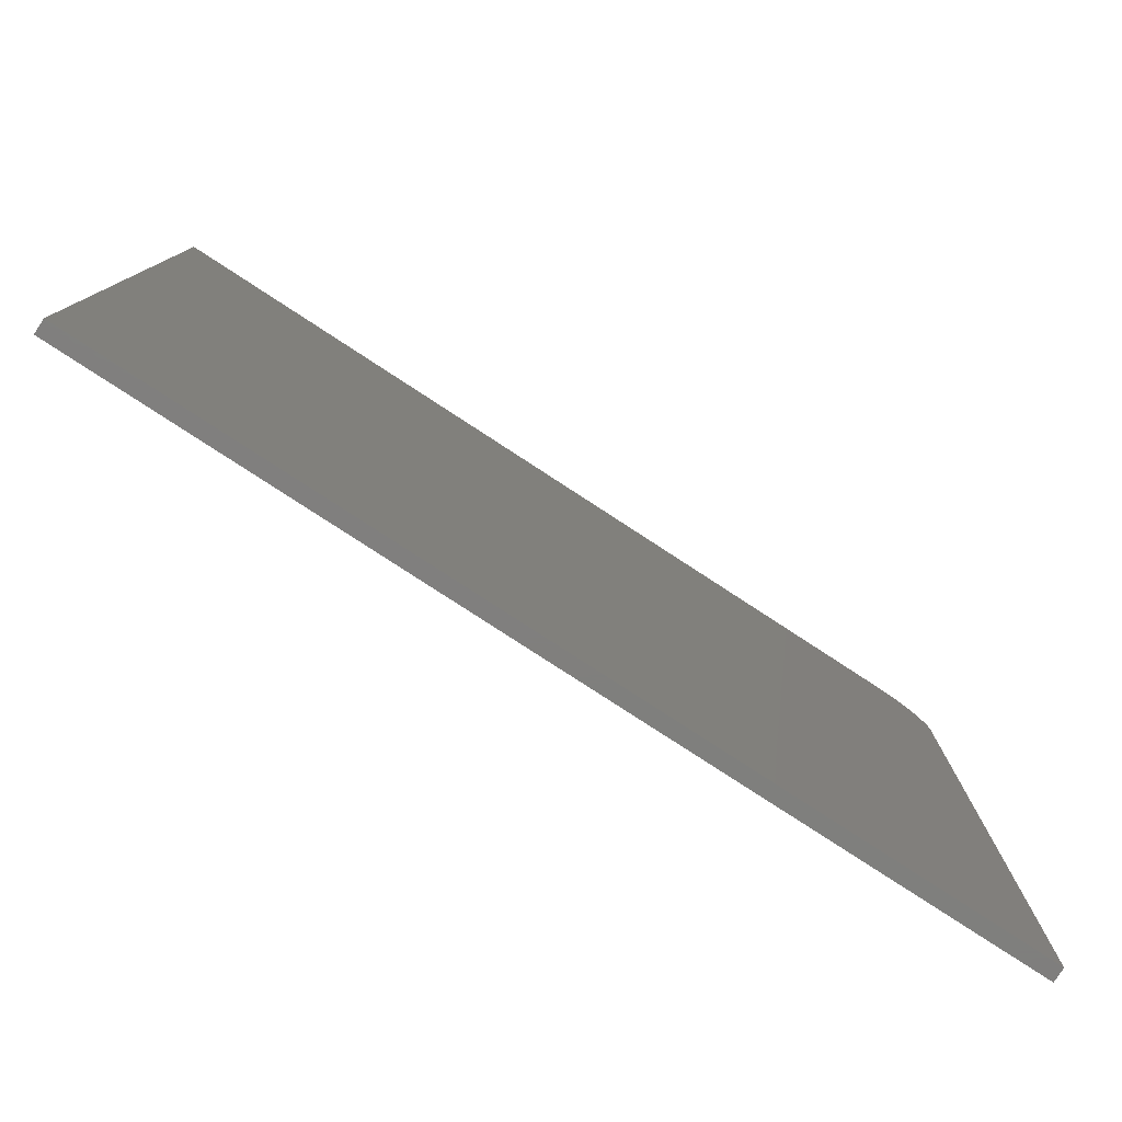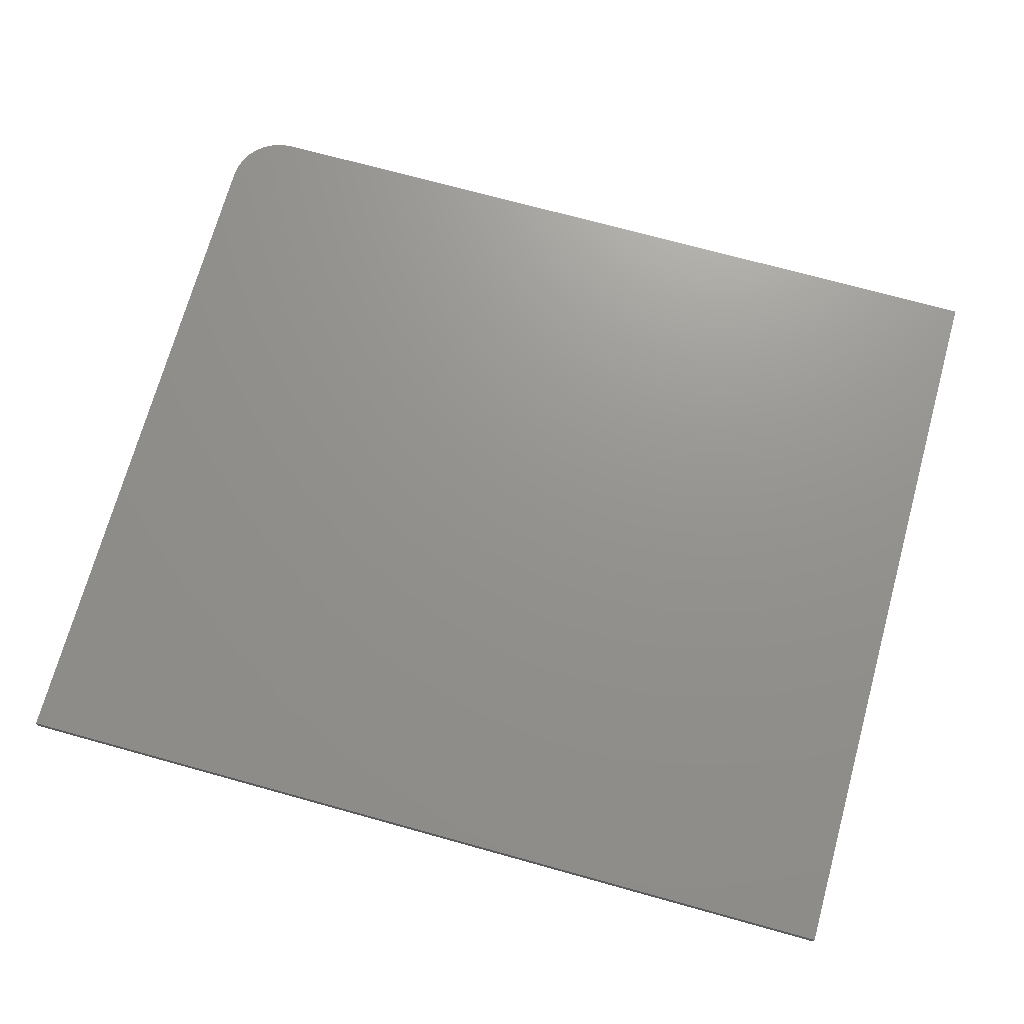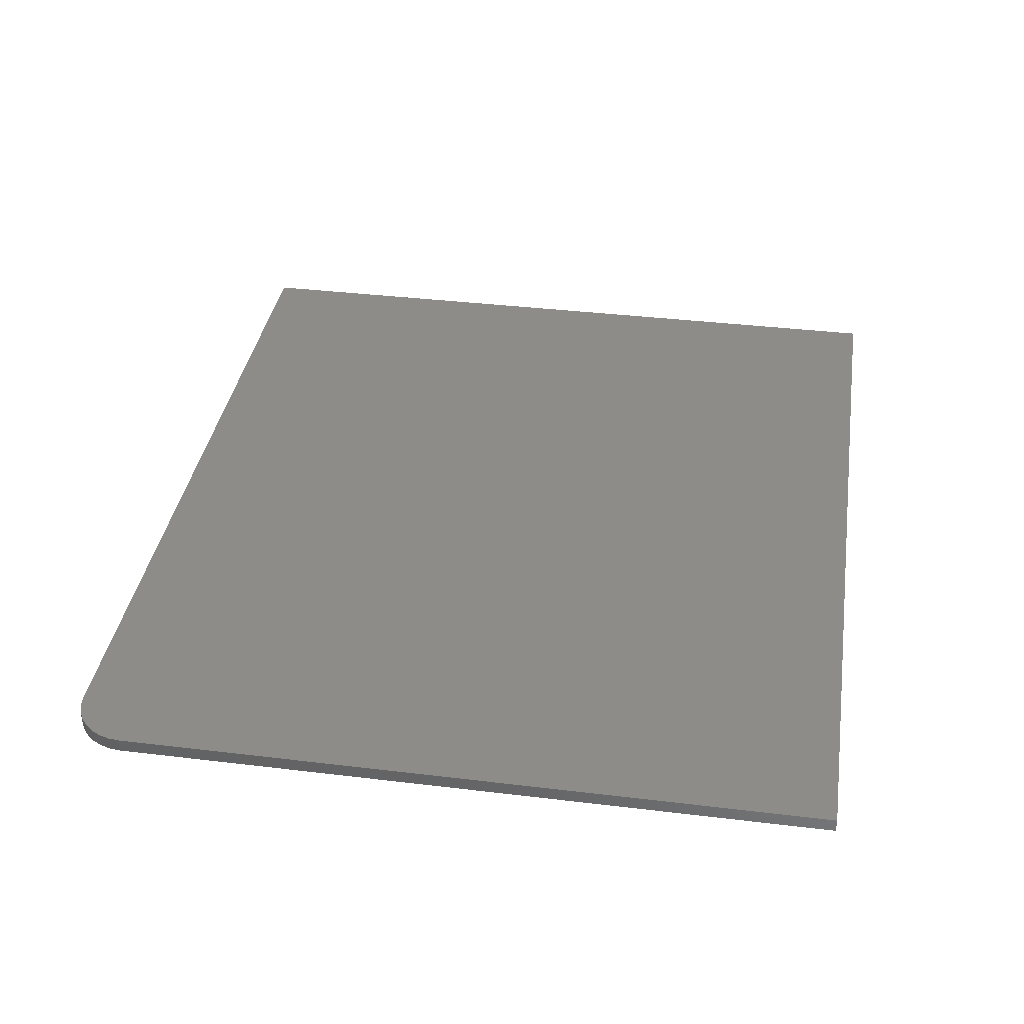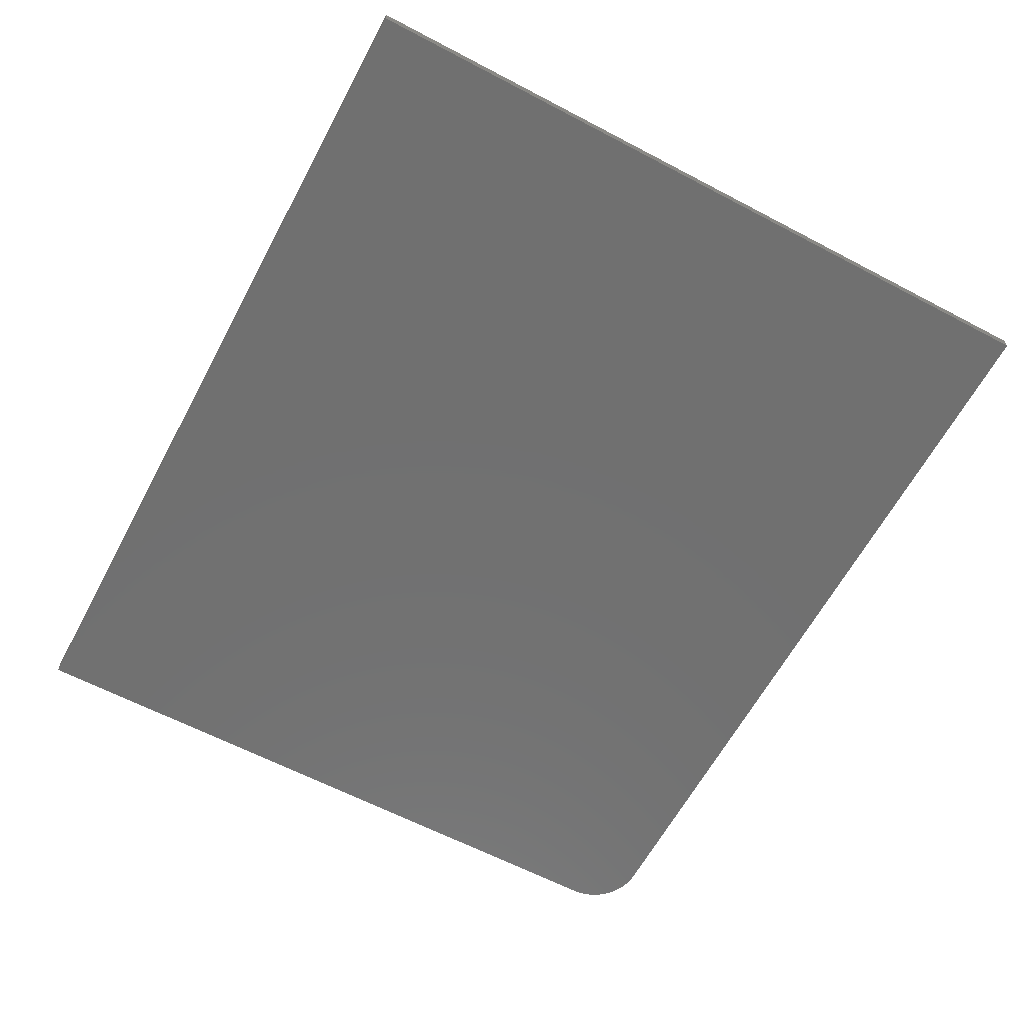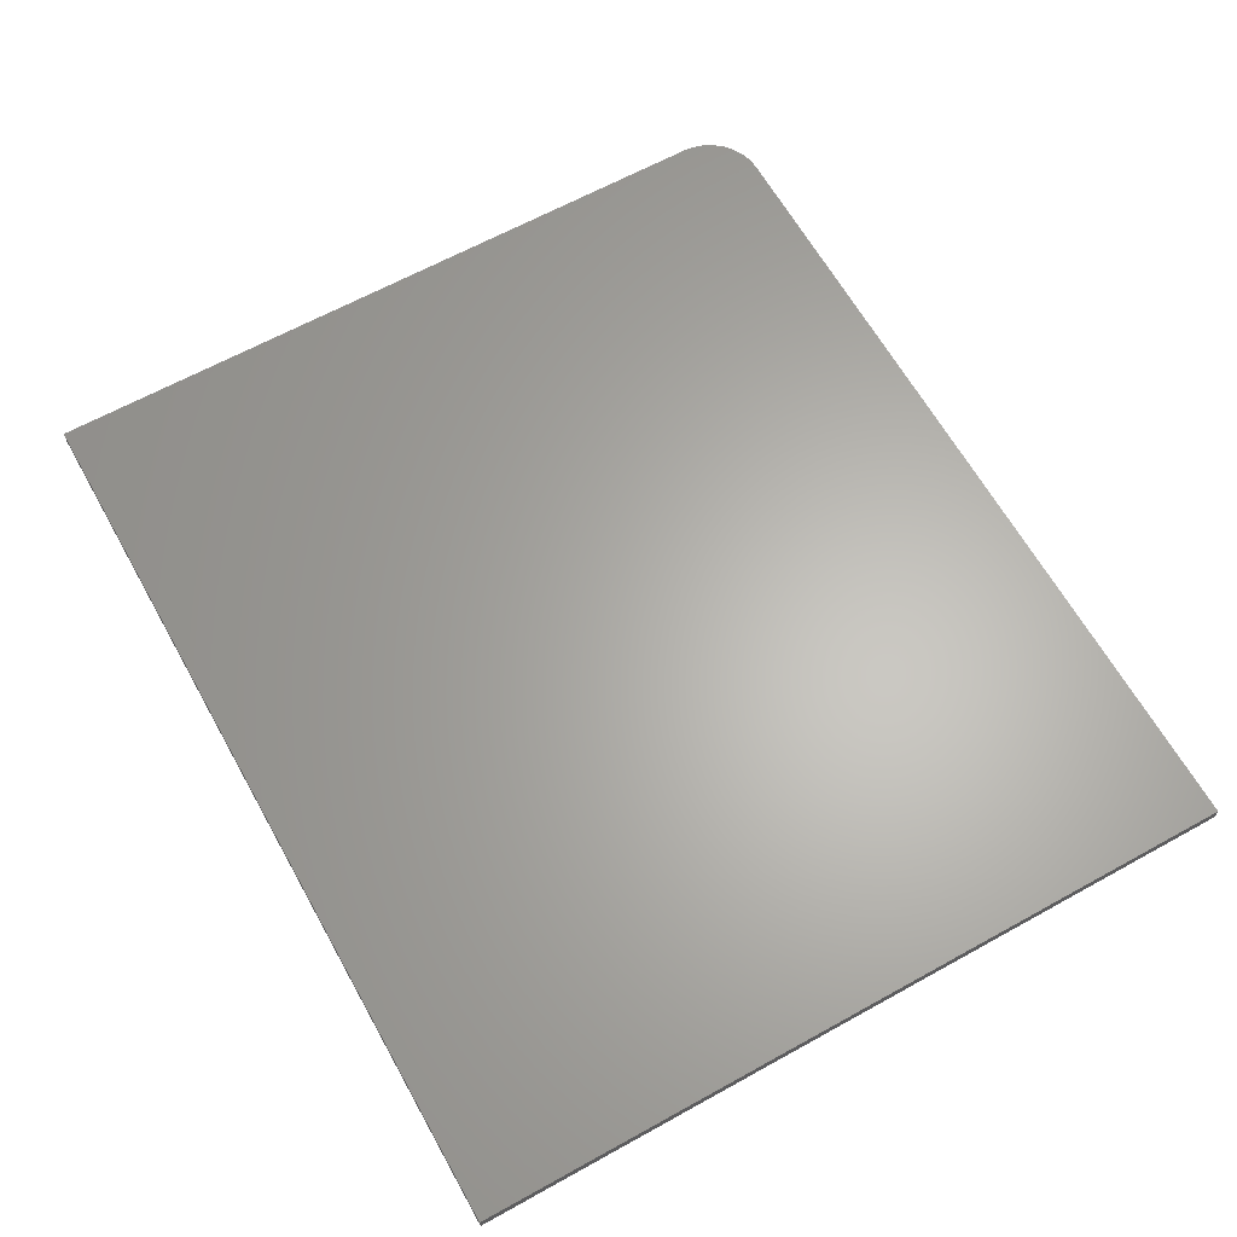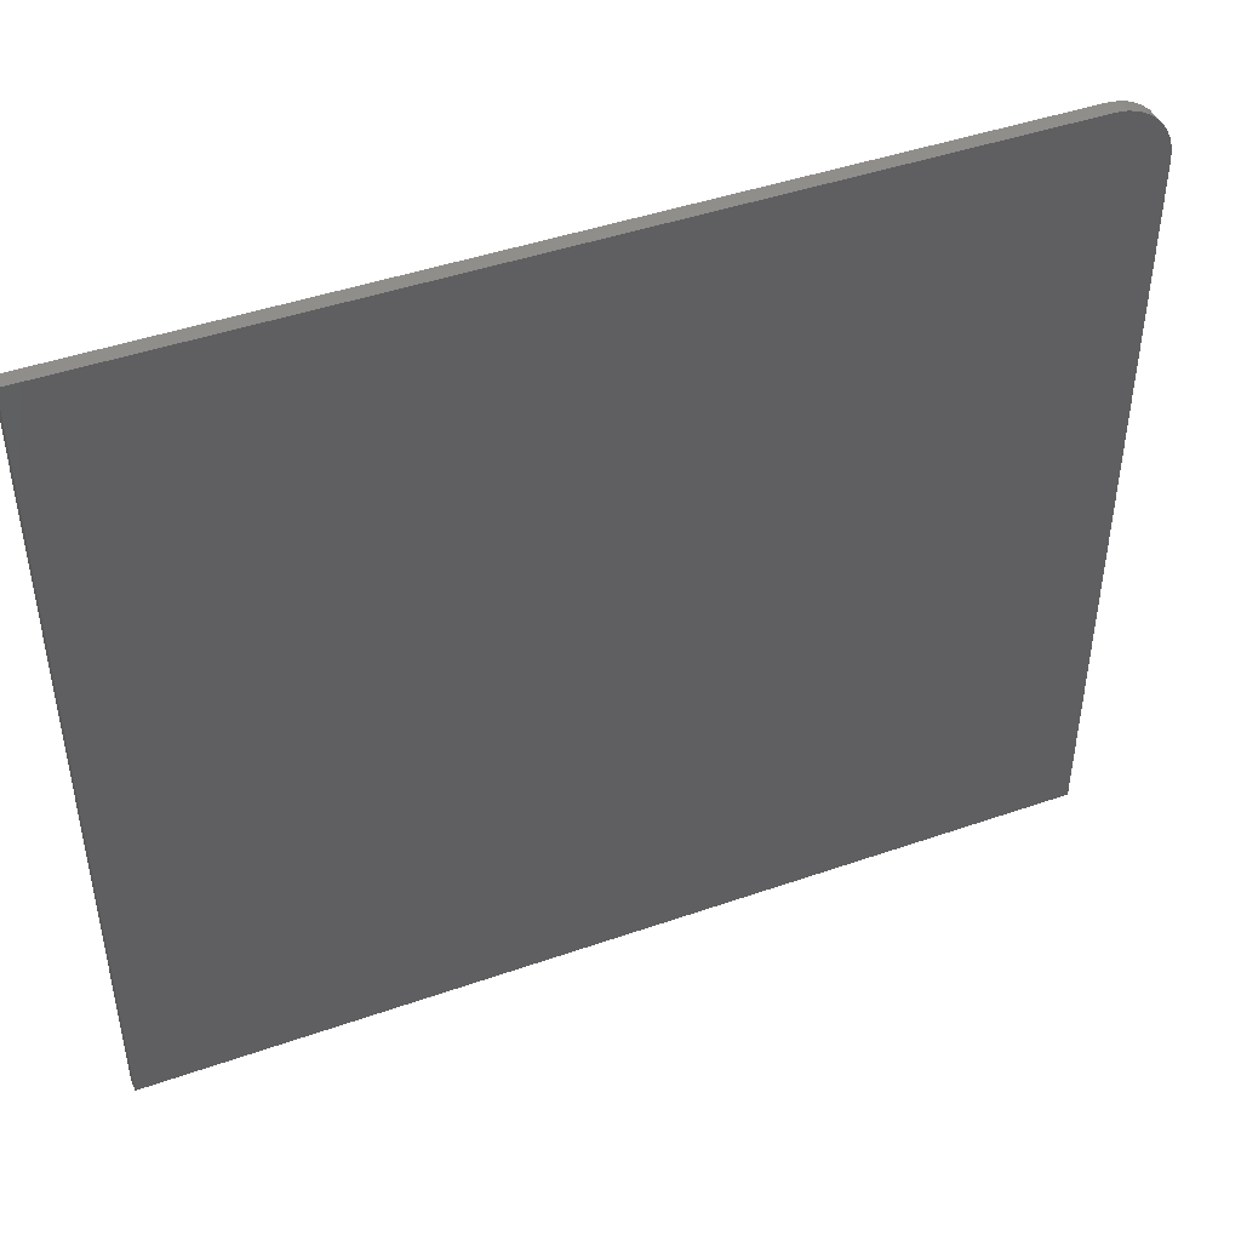
<metadata>
{"format":"stl","ext":"stl","renderer":"f3d","projection":"perspective","resolution":1024,"background":"white","views":[{"elev":-79.3,"azim":146.9,"up":"+Y"},{"elev":71.4,"azim":15.5,"up":"+Z"},{"elev":37.0,"azim":-81.1,"up":"+Z"},{"elev":-62.3,"azim":61.9,"up":"+Z"},{"elev":64.0,"azim":60.8,"up":"+Z"},{"elev":44.4,"azim":157.8,"up":"+Y"}]}
</metadata>
<code>
# stl→obj: 24 verts, 44 faces
v 0.75 0.6463 0.02344
v -0.6562 0.6463 0.02344
v -0.6745 0.6445 0.02344
v -0.6921 0.6392 0.02344
v -0.7083 0.6305 0.02344
v -0.7225 0.6188 0.02344
v -0.7342 0.6046 0.02344
v -0.7429 0.5884 0.02344
v -0.7482 0.5708 0.02344
v -0.75 0.5525 0.02344
v -0.75 -0.6484 0.02344
v 0.75 -0.6484 0.02344
v 0.75 0.6463 0
v 0.75 -0.6484 0
v -0.75 -0.6484 0
v -0.75 0.5525 0
v -0.7482 0.5708 0
v -0.7429 0.5884 0
v -0.7342 0.6046 0
v -0.7225 0.6188 0
v -0.7083 0.6305 0
v -0.6921 0.6392 0
v -0.6745 0.6445 0
v -0.6562 0.6463 0
f 1 2 3
f 1 3 4
f 1 4 5
f 1 5 6
f 1 6 7
f 1 7 8
f 1 8 9
f 1 9 10
f 1 10 11
f 1 11 12
f 13 14 15
f 13 15 16
f 13 16 17
f 13 17 18
f 13 18 19
f 13 19 20
f 13 20 21
f 13 21 22
f 13 22 23
f 13 23 24
f 10 16 11
f 11 16 15
f 1 13 2
f 2 13 24
f 16 10 17
f 17 10 9
f 17 9 18
f 18 9 8
f 18 8 19
f 19 8 7
f 19 7 20
f 20 7 6
f 20 6 21
f 21 6 5
f 21 5 22
f 22 5 4
f 22 4 23
f 23 4 3
f 23 3 24
f 24 3 2
f 12 14 1
f 1 14 13
f 11 15 12
f 12 15 14

</code>
